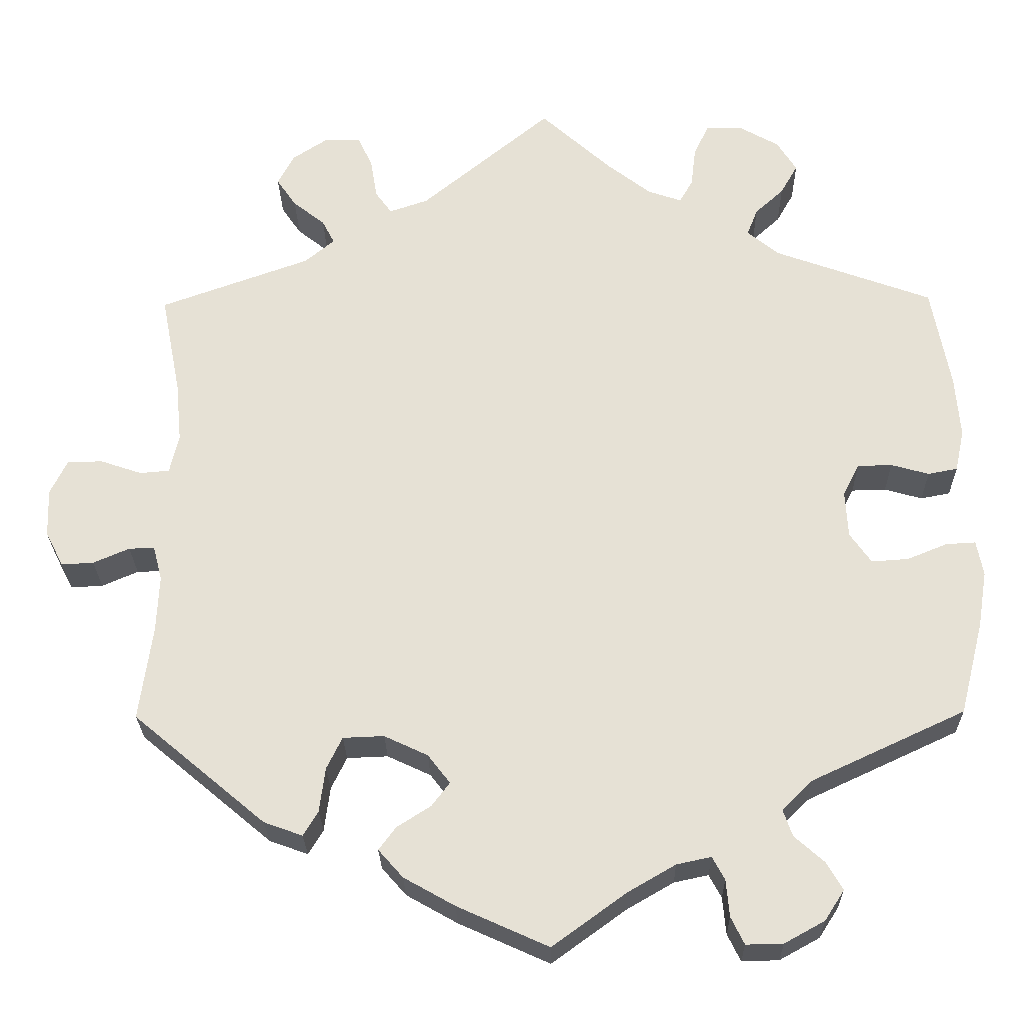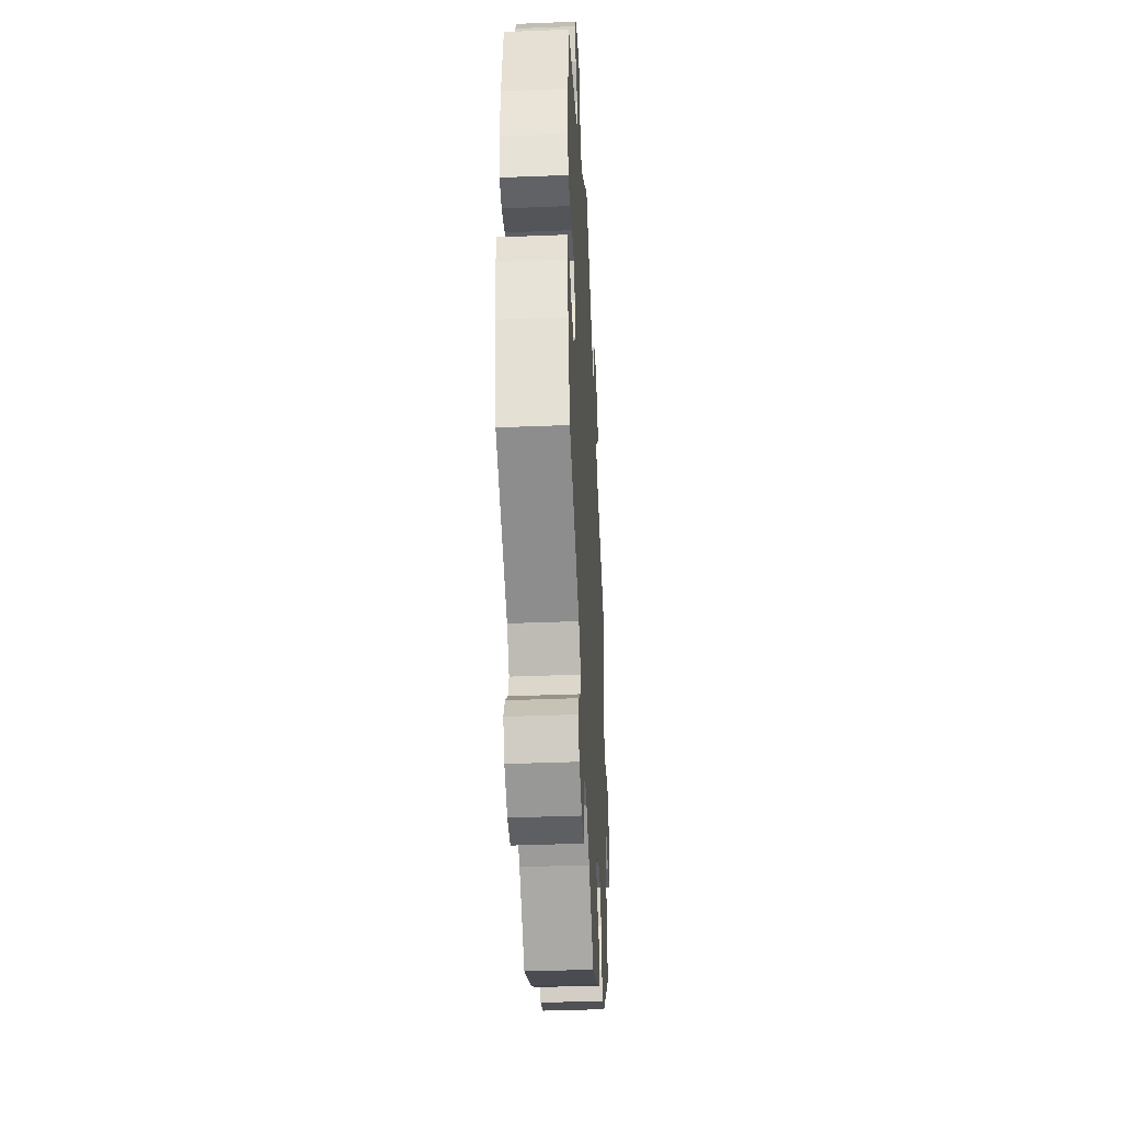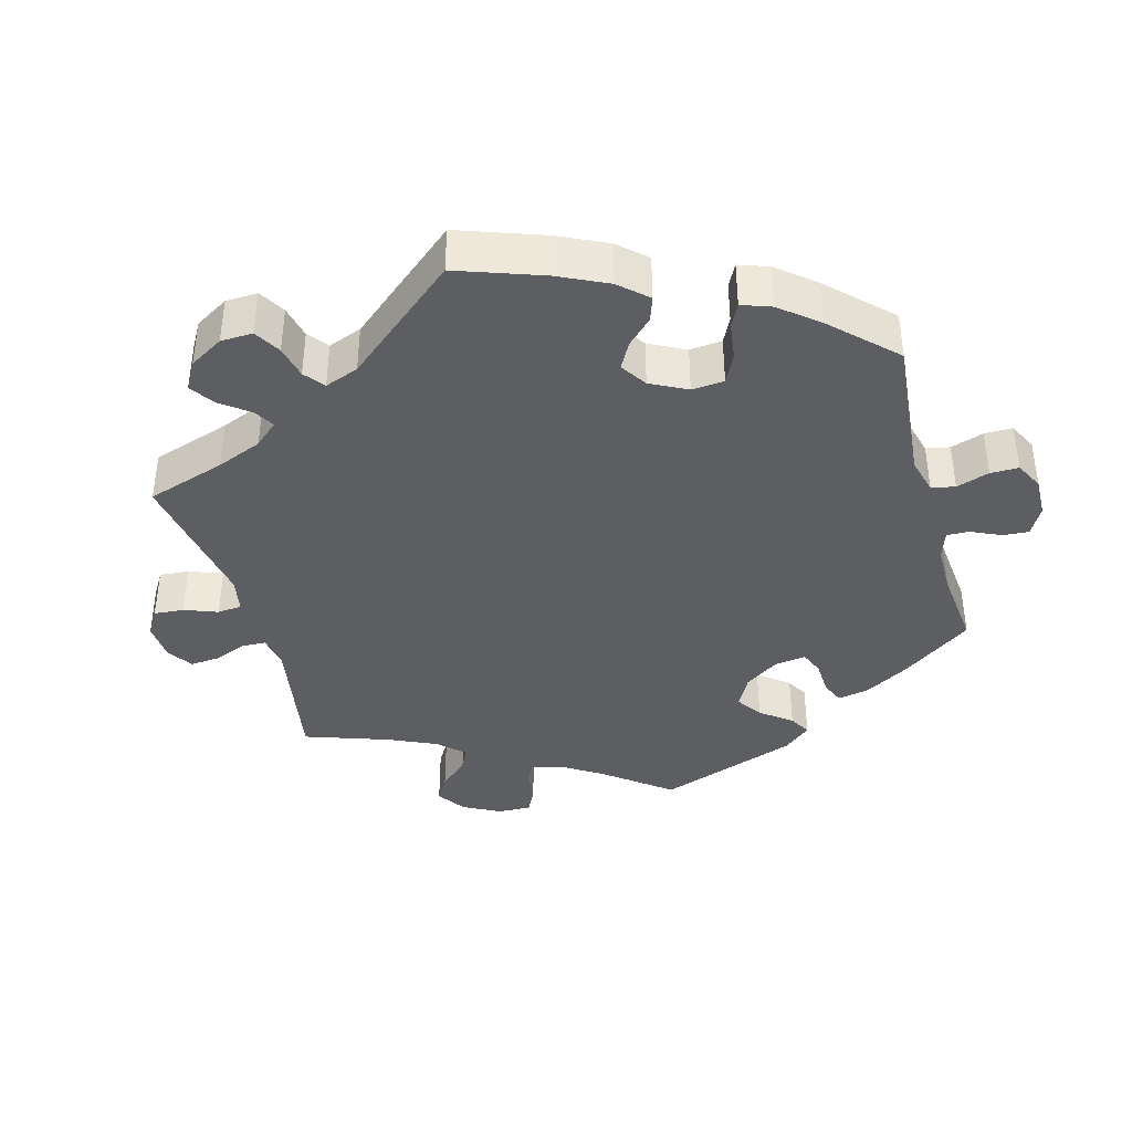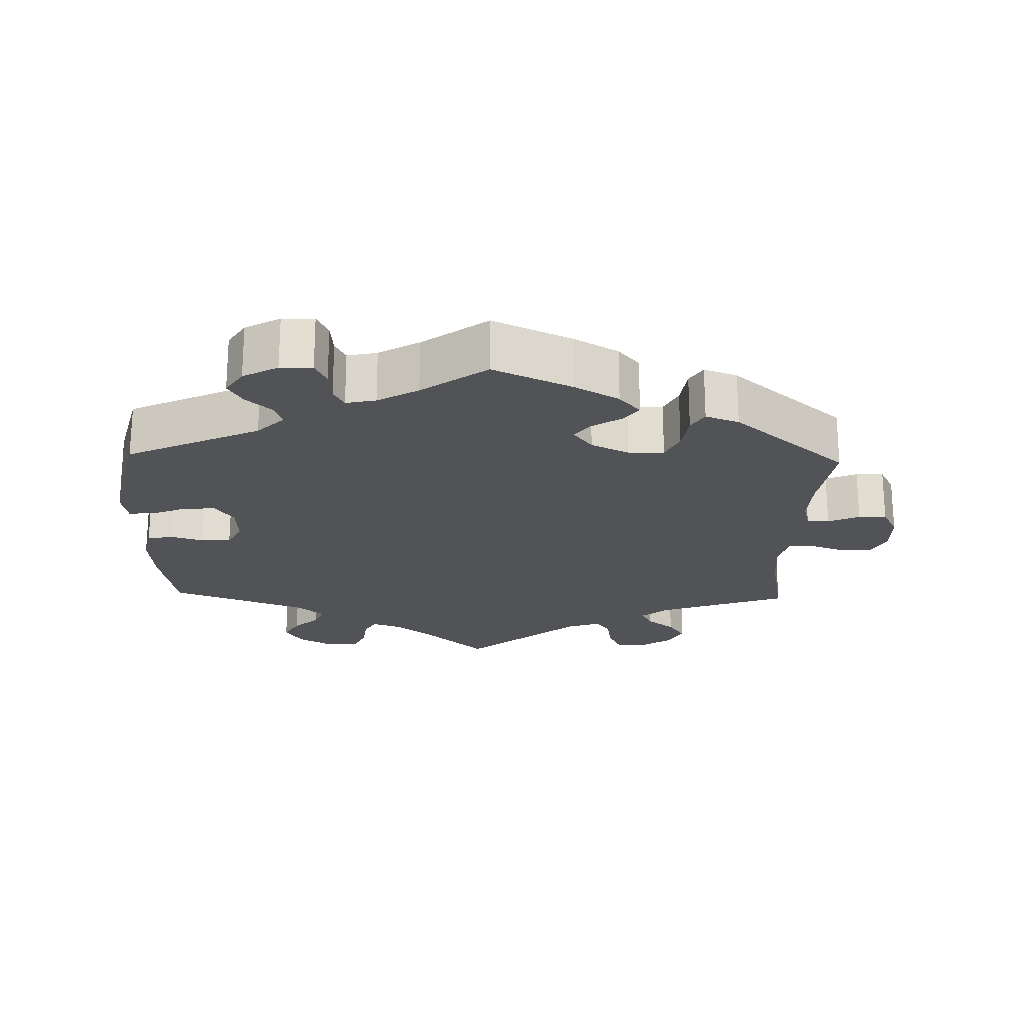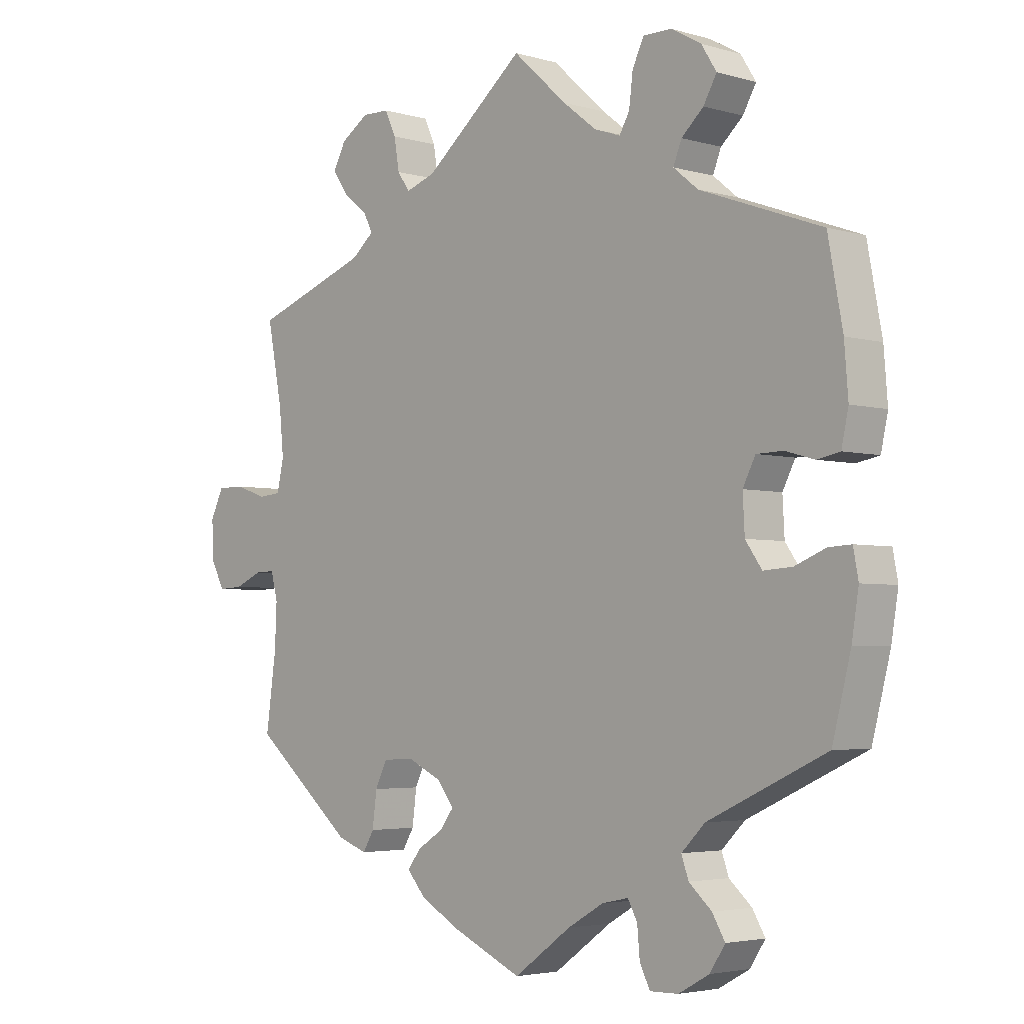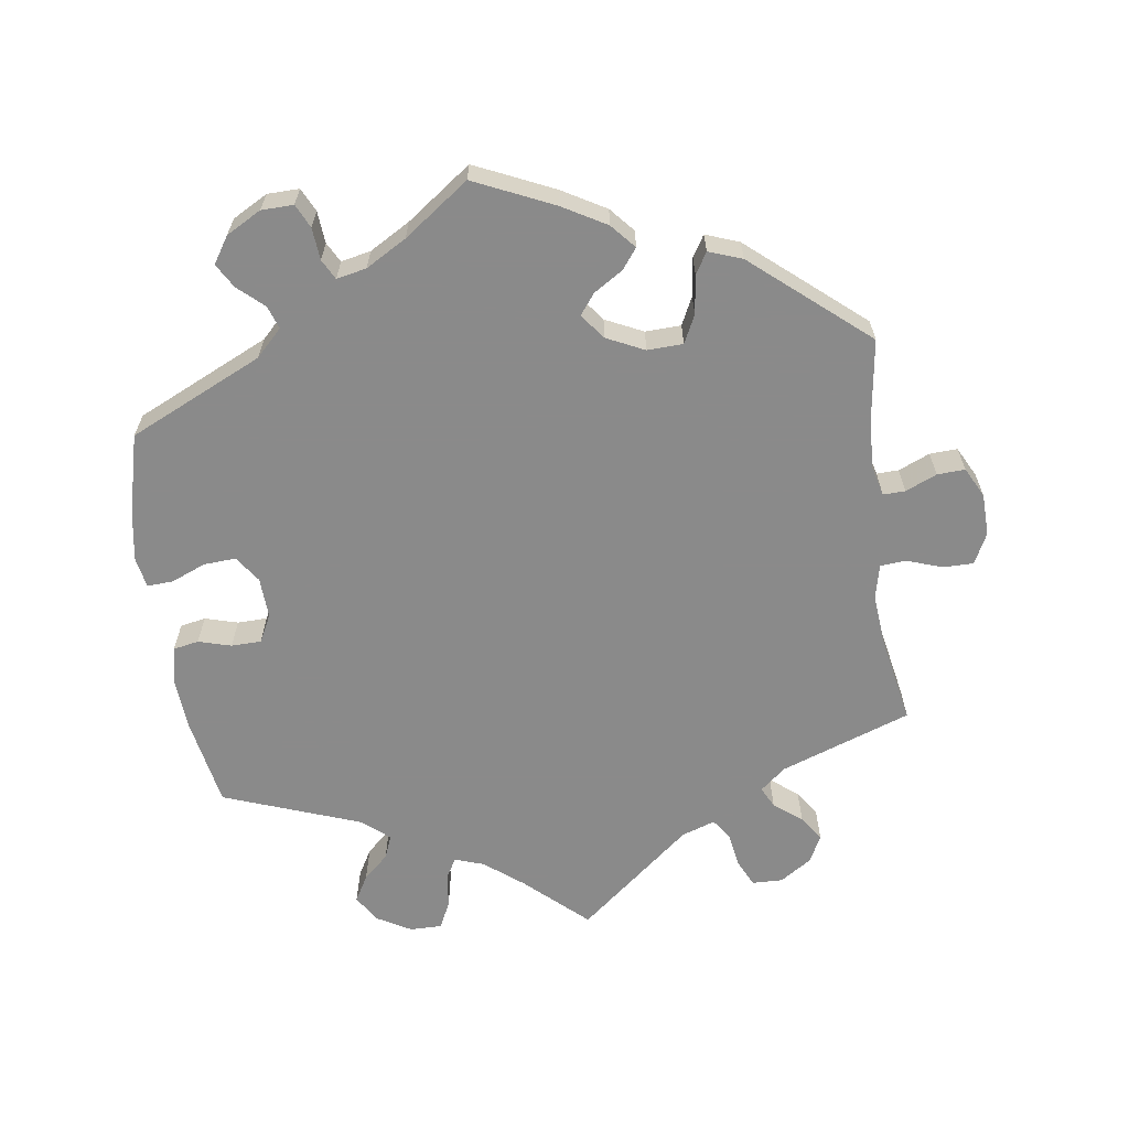
<metadata>
{"format":"obj","ext":"obj","renderer":"f3d","projection":"perspective","resolution":1024,"background":"white","views":[{"elev":-25.9,"azim":1.0,"up":"+Z"},{"elev":-39.8,"azim":92.8,"up":"+Z"},{"elev":-39.0,"azim":75.4,"up":"+Y"},{"elev":-21.8,"azim":178.3,"up":"+Y"},{"elev":-3.7,"azim":46.4,"up":"+Z"},{"elev":-63.6,"azim":-172.1,"up":"+Y"}]}
</metadata>
<code>
v 0.314 0.07 -0.376
v 0.277 0.07 -0.413
v 0.288 0.07 -0.445
v 0.324 0.07 -0.477
v 0.344 0.07 -0.511
v 0.32 0.07 -0.548
v 0.271 0.07 -0.575
v 0.226 0.07 -0.576
v 0.21 0.07 -0.543
v 0.206 0.07 -0.498
v 0.191 0.07 -0.47
v 0.149 0.07 -0.479
v 0.092 0.07 -0.512
v 0.001 0.07 -0.578
v -0.11 0.07 -0.528
v -0.172 0.07 -0.493
v -0.202 0.07 -0.459
v -0.181 0.07 -0.431
v -0.14 0.07 -0.405
v -0.118 0.07 -0.376
v -0.145 0.07 -0.341
v -0.198 0.07 -0.316
v -0.248 0.07 -0.318
v -0.267 0.07 -0.357
v -0.274 0.07 -0.411
v -0.292 0.07 -0.441
v -0.339 0.07 -0.424
v -0.5 0.07 -0.289
v -0.484 0.07 -0.174
v -0.481 0.07 -0.105
v -0.492 0.07 -0.063
v -0.523 0.07 -0.064
v -0.567 0.07 -0.083
v -0.606 0.07 -0.085
v -0.628 0.07 -0.043
v -0.63 0.07 0.016
v -0.609 0.07 0.059
v -0.566 0.07 0.059
v -0.516 0.07 0.042
v -0.48 0.07 0.045
v -0.469 0.07 0.093
v -0.476 0.07 0.166
v -0.5 0.07 0.289
v -0.317 0.07 0.355
v -0.281 0.07 0.385
v -0.296 0.07 0.414
v -0.335 0.07 0.445
v -0.359 0.07 0.48
v -0.339 0.07 0.518
v -0.295 0.07 0.547
v -0.252 0.07 0.546
v -0.234 0.07 0.508
v -0.226 0.07 0.459
v -0.206 0.07 0.431
v -0.159 0.07 0.447
v 0 0.07 0.578
v 0.086 0.07 0.5
v 0.14 0.07 0.458
v 0.181 0.07 0.444
v 0.197 0.07 0.472
v 0.203 0.07 0.521
v 0.221 0.07 0.559
v 0.266 0.07 0.559
v 0.314 0.07 0.532
v 0.338 0.07 0.494
v 0.317 0.07 0.457
v 0.282 0.07 0.425
v 0.269 0.07 0.392
v 0.308 0.07 0.36
v 0.5 0.07 0.29
v 0.523 0.07 0.166
v 0.529 0.07 0.09
v 0.518 0.07 0.039
v 0.482 0.07 0.032
v 0.436 0.07 0.045
v 0.394 0.07 0.044
v 0.374 0.07 0.005
v 0.377 0.07 -0.052
v 0.403 0.07 -0.089
v 0.448 0.07 -0.086
v 0.497 0.07 -0.066
v 0.533 0.07 -0.064
v 0.541 0.07 -0.107
v 0.53 0.07 -0.175
v 0.501 0.07 -0.289
v 0.314 0 -0.376
v 0.277 0 -0.413
v 0.288 0 -0.445
v 0.324 0 -0.477
v 0.344 0 -0.511
v 0.32 0 -0.548
v 0.271 0 -0.575
v 0.226 0 -0.576
v 0.21 0 -0.543
v 0.206 0 -0.498
v 0.191 0 -0.47
v 0.149 0 -0.479
v 0.092 0 -0.512
v 0.001 0 -0.578
v -0.11 0 -0.528
v -0.172 0 -0.493
v -0.202 0 -0.459
v -0.181 0 -0.431
v -0.14 0 -0.405
v -0.118 0 -0.376
v -0.145 0 -0.341
v -0.198 0 -0.316
v -0.248 0 -0.318
v -0.267 0 -0.357
v -0.274 0 -0.411
v -0.292 0 -0.441
v -0.339 0 -0.424
v -0.5 0 -0.289
v -0.484 0 -0.174
v -0.481 0 -0.105
v -0.492 0 -0.063
v -0.523 0 -0.064
v -0.567 0 -0.083
v -0.606 0 -0.085
v -0.628 0 -0.043
v -0.63 0 0.016
v -0.609 0 0.059
v -0.566 0 0.059
v -0.516 0 0.042
v -0.48 0 0.045
v -0.469 0 0.093
v -0.476 0 0.166
v -0.5 0 0.289
v -0.317 0 0.355
v -0.281 0 0.385
v -0.296 0 0.414
v -0.335 0 0.445
v -0.359 0 0.48
v -0.339 0 0.518
v -0.295 0 0.547
v -0.252 0 0.546
v -0.234 0 0.508
v -0.226 0 0.459
v -0.206 0 0.431
v -0.159 0 0.447
v 0 0 0.578
v 0.086 0 0.5
v 0.14 0 0.458
v 0.181 0 0.444
v 0.197 0 0.472
v 0.203 0 0.521
v 0.221 0 0.559
v 0.266 0 0.559
v 0.314 0 0.532
v 0.338 0 0.494
v 0.317 0 0.457
v 0.282 0 0.425
v 0.269 0 0.392
v 0.308 0 0.36
v 0.5 0 0.29
v 0.523 0 0.166
v 0.529 0 0.09
v 0.518 0 0.039
v 0.482 0 0.032
v 0.436 0 0.045
v 0.394 0 0.044
v 0.374 0 0.005
v 0.377 0 -0.052
v 0.403 0 -0.089
v 0.448 0 -0.086
v 0.497 0 -0.066
v 0.533 0 -0.064
v 0.541 0 -0.107
v 0.53 0 -0.175
v 0.501 0 -0.289
f 84 85 1
f 83 84 1
f 80 81 82 83
f 79 80 83 1
f 78 79 1 2
f 77 78 2
f 72 73 74 75
f 72 75 76
f 69 70 71 72
f 68 69 72 76
f 64 65 66 67
f 64 67 68
f 63 64 68
f 60 61 62 63
f 59 60 63 68
f 58 59 68 76
f 55 56 57
f 54 55 57 58
f 50 51 52 53
f 50 53 54
f 49 50 54
f 46 47 48 49
f 45 46 49 54
f 44 45 54 58
f 42 43 44 58
f 36 37 38 39
f 36 39 40
f 35 36 40
f 32 33 34 35
f 31 32 35 40
f 30 31 40 41
f 26 27 28 29
f 24 25 26 29
f 23 24 29 30
f 22 23 30 41
f 16 17 18 19
f 16 19 20
f 13 14 15 16
f 12 13 16 20
f 11 12 20 21
f 7 8 9 10
f 7 10 11
f 6 7 11
f 3 4 5 6
f 2 3 6 11
f 77 2 11 21
f 42 58 76 77
f 41 42 77
f 21 22 41 77
f 86 170 169
f 86 169 168
f 168 167 166 165
f 86 168 165 164
f 87 86 164 163
f 87 163 162
f 160 159 158 157
f 161 160 157
f 157 156 155 154
f 161 157 154 153
f 152 151 150 149
f 153 152 149
f 153 149 148
f 148 147 146 145
f 153 148 145 144
f 161 153 144 143
f 142 141 140
f 143 142 140 139
f 138 137 136 135
f 139 138 135
f 139 135 134
f 134 133 132 131
f 139 134 131 130
f 143 139 130 129
f 143 129 128 127
f 124 123 122 121
f 125 124 121
f 125 121 120
f 120 119 118 117
f 125 120 117 116
f 126 125 116 115
f 114 113 112 111
f 114 111 110 109
f 115 114 109 108
f 126 115 108 107
f 104 103 102 101
f 105 104 101
f 101 100 99 98
f 105 101 98 97
f 106 105 97 96
f 95 94 93 92
f 96 95 92
f 96 92 91
f 91 90 89 88
f 96 91 88 87
f 106 96 87 162
f 162 161 143 127
f 162 127 126
f 162 126 107 106
f 1 86 87 2
f 2 87 88 3
f 3 88 89 4
f 4 89 90 5
f 5 90 91 6
f 6 91 92 7
f 7 92 93 8
f 8 93 94 9
f 9 94 95 10
f 10 95 96 11
f 11 96 97 12
f 12 97 98 13
f 13 98 99 14
f 14 99 100 15
f 15 100 101 16
f 16 101 102 17
f 17 102 103 18
f 18 103 104 19
f 19 104 105 20
f 20 105 106 21
f 21 106 107 22
f 22 107 108 23
f 23 108 109 24
f 24 109 110 25
f 25 110 111 26
f 26 111 112 27
f 27 112 113 28
f 28 113 114 29
f 29 114 115 30
f 30 115 116 31
f 31 116 117 32
f 32 117 118 33
f 33 118 119 34
f 34 119 120 35
f 35 120 121 36
f 36 121 122 37
f 37 122 123 38
f 38 123 124 39
f 39 124 125 40
f 40 125 126 41
f 41 126 127 42
f 42 127 128 43
f 43 128 129 44
f 44 129 130 45
f 45 130 131 46
f 46 131 132 47
f 47 132 133 48
f 48 133 134 49
f 49 134 135 50
f 50 135 136 51
f 51 136 137 52
f 52 137 138 53
f 53 138 139 54
f 54 139 140 55
f 55 140 141 56
f 56 141 142 57
f 57 142 143 58
f 58 143 144 59
f 59 144 145 60
f 60 145 146 61
f 61 146 147 62
f 62 147 148 63
f 63 148 149 64
f 64 149 150 65
f 65 150 151 66
f 66 151 152 67
f 67 152 153 68
f 68 153 154 69
f 69 154 155 70
f 70 155 156 71
f 71 156 157 72
f 72 157 158 73
f 73 158 159 74
f 74 159 160 75
f 75 160 161 76
f 76 161 162 77
f 77 162 163 78
f 78 163 164 79
f 79 164 165 80
f 80 165 166 81
f 81 166 167 82
f 82 167 168 83
f 83 168 169 84
f 84 169 170 85
f 85 170 86 1

</code>
